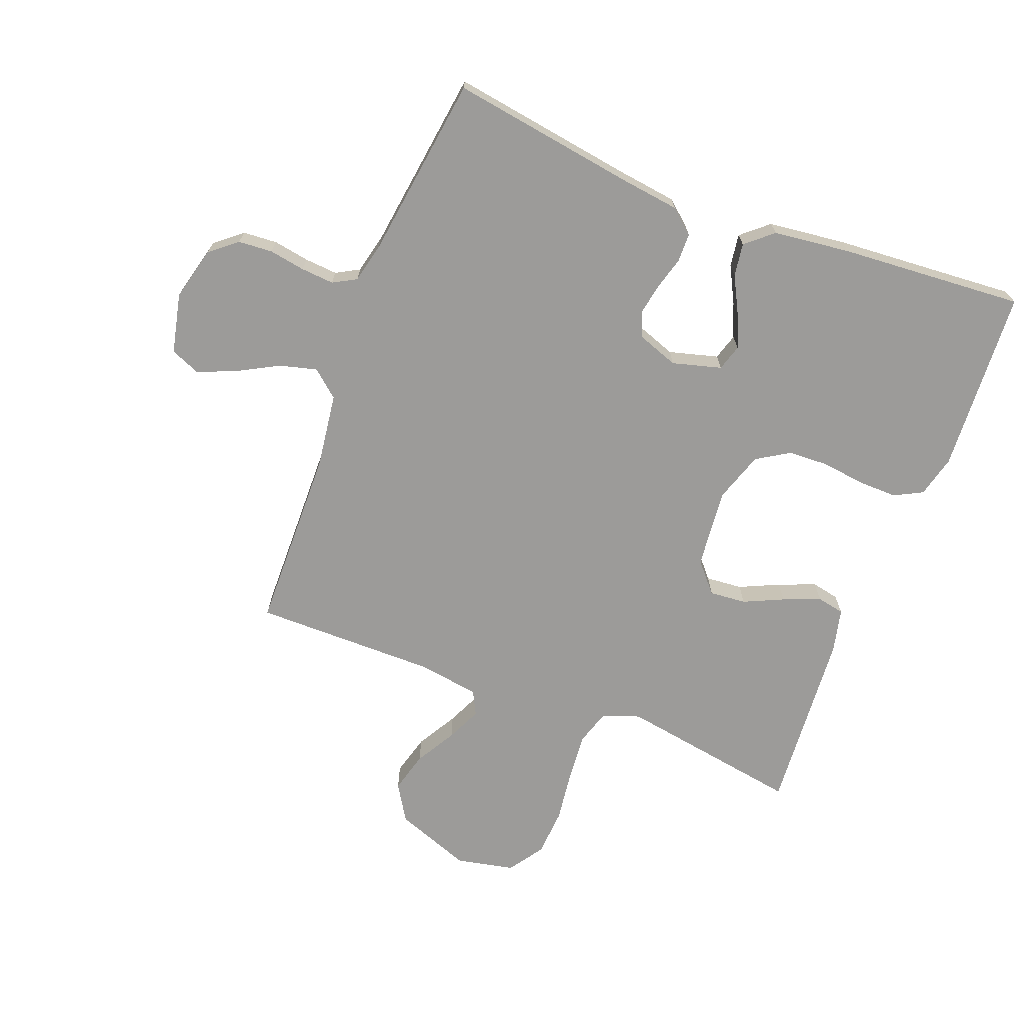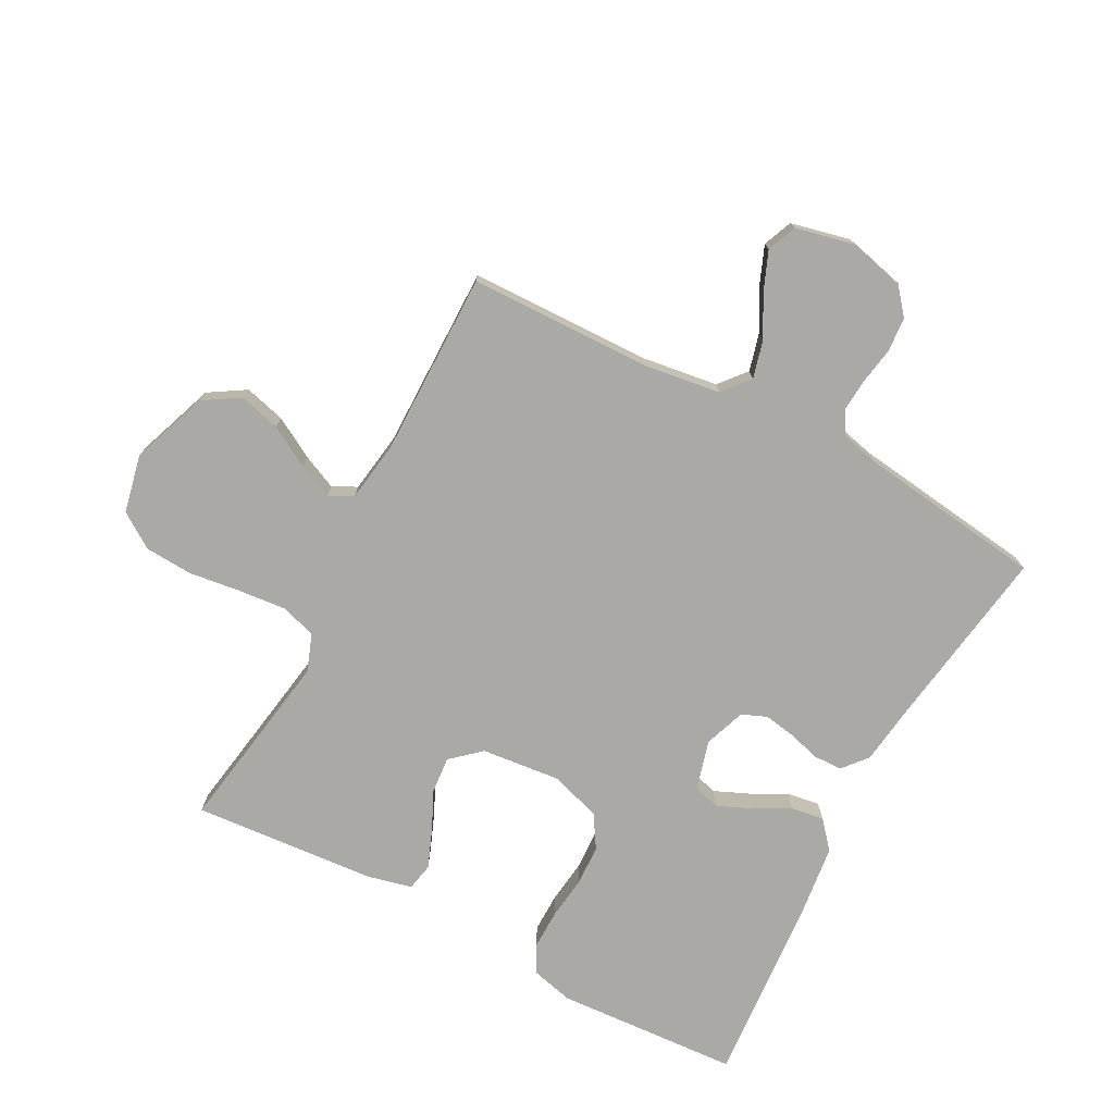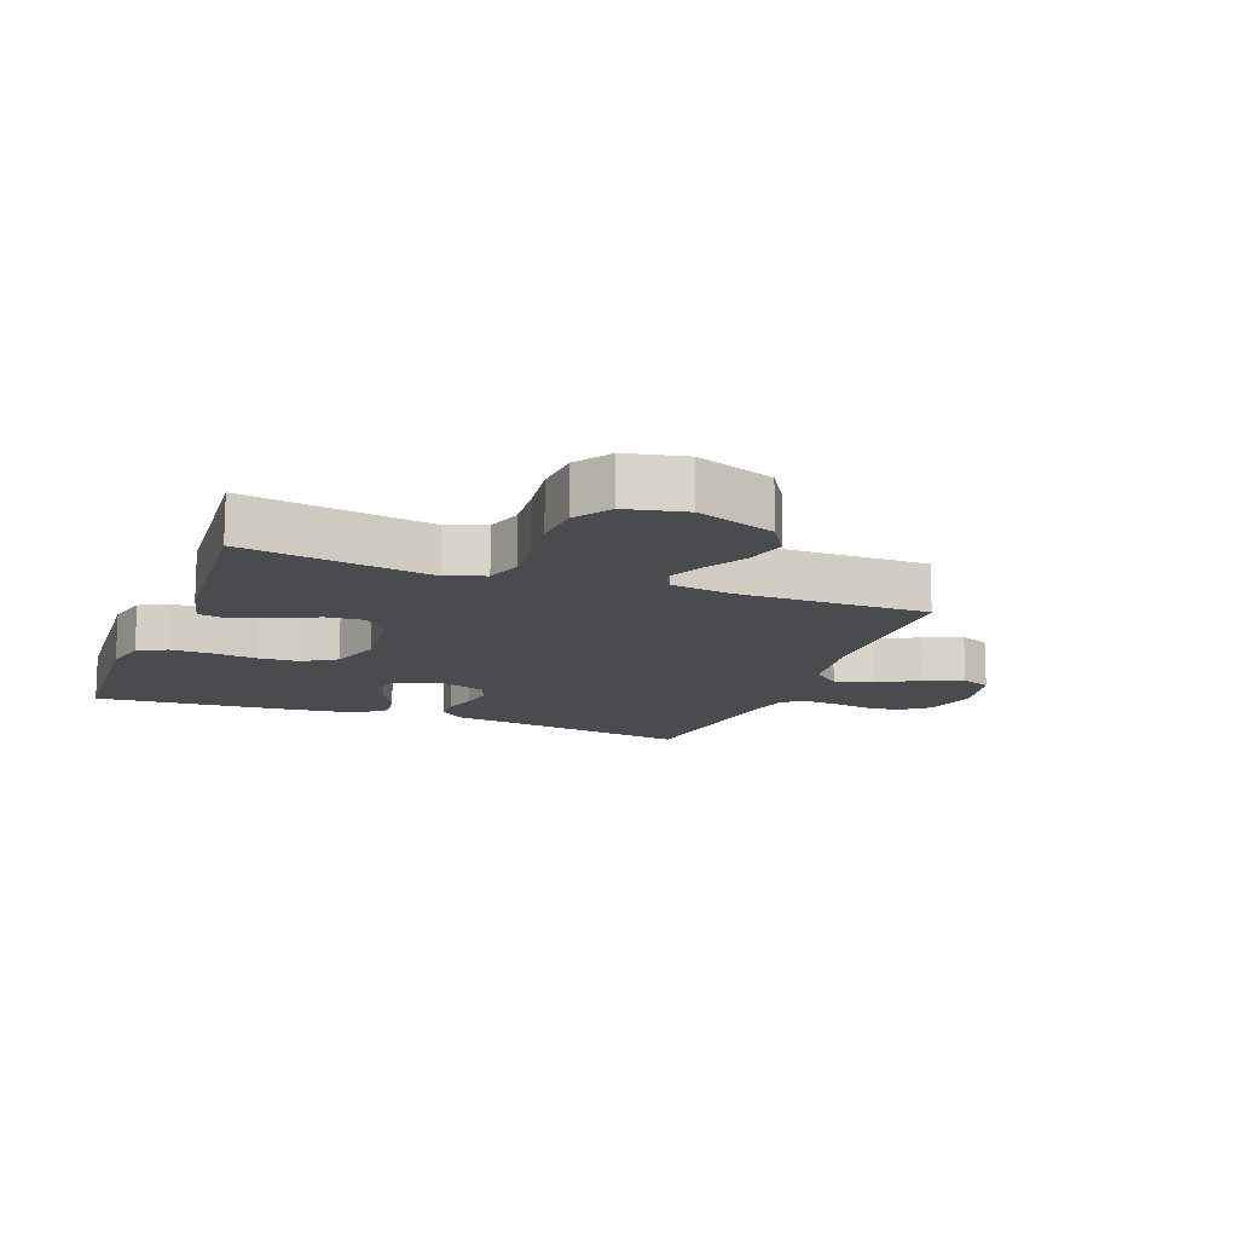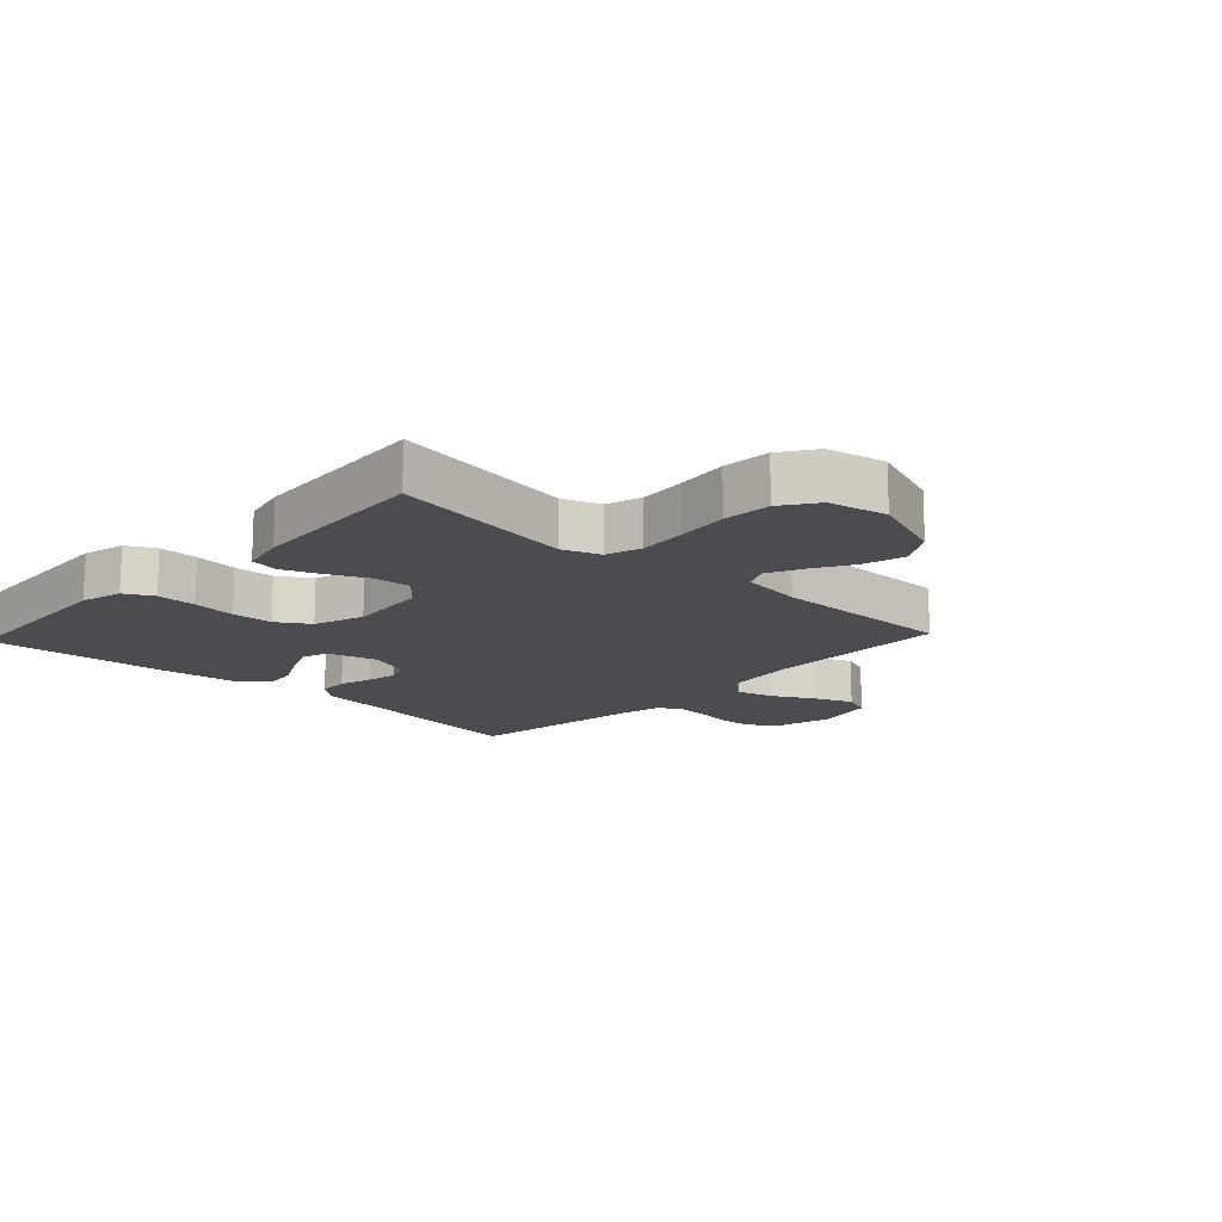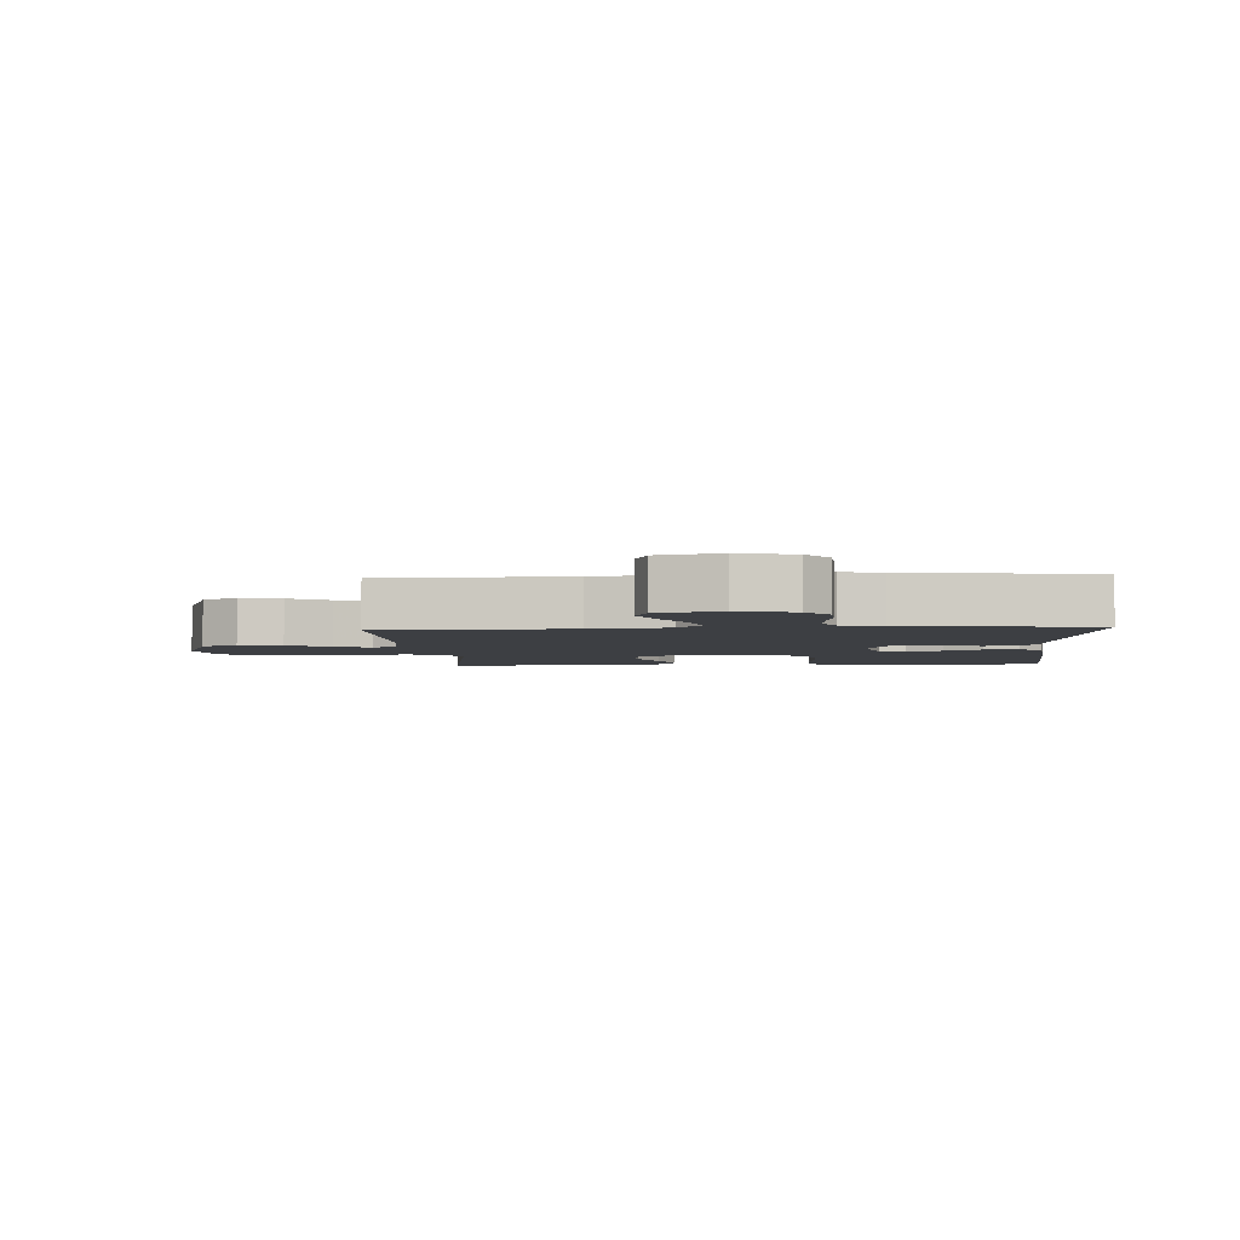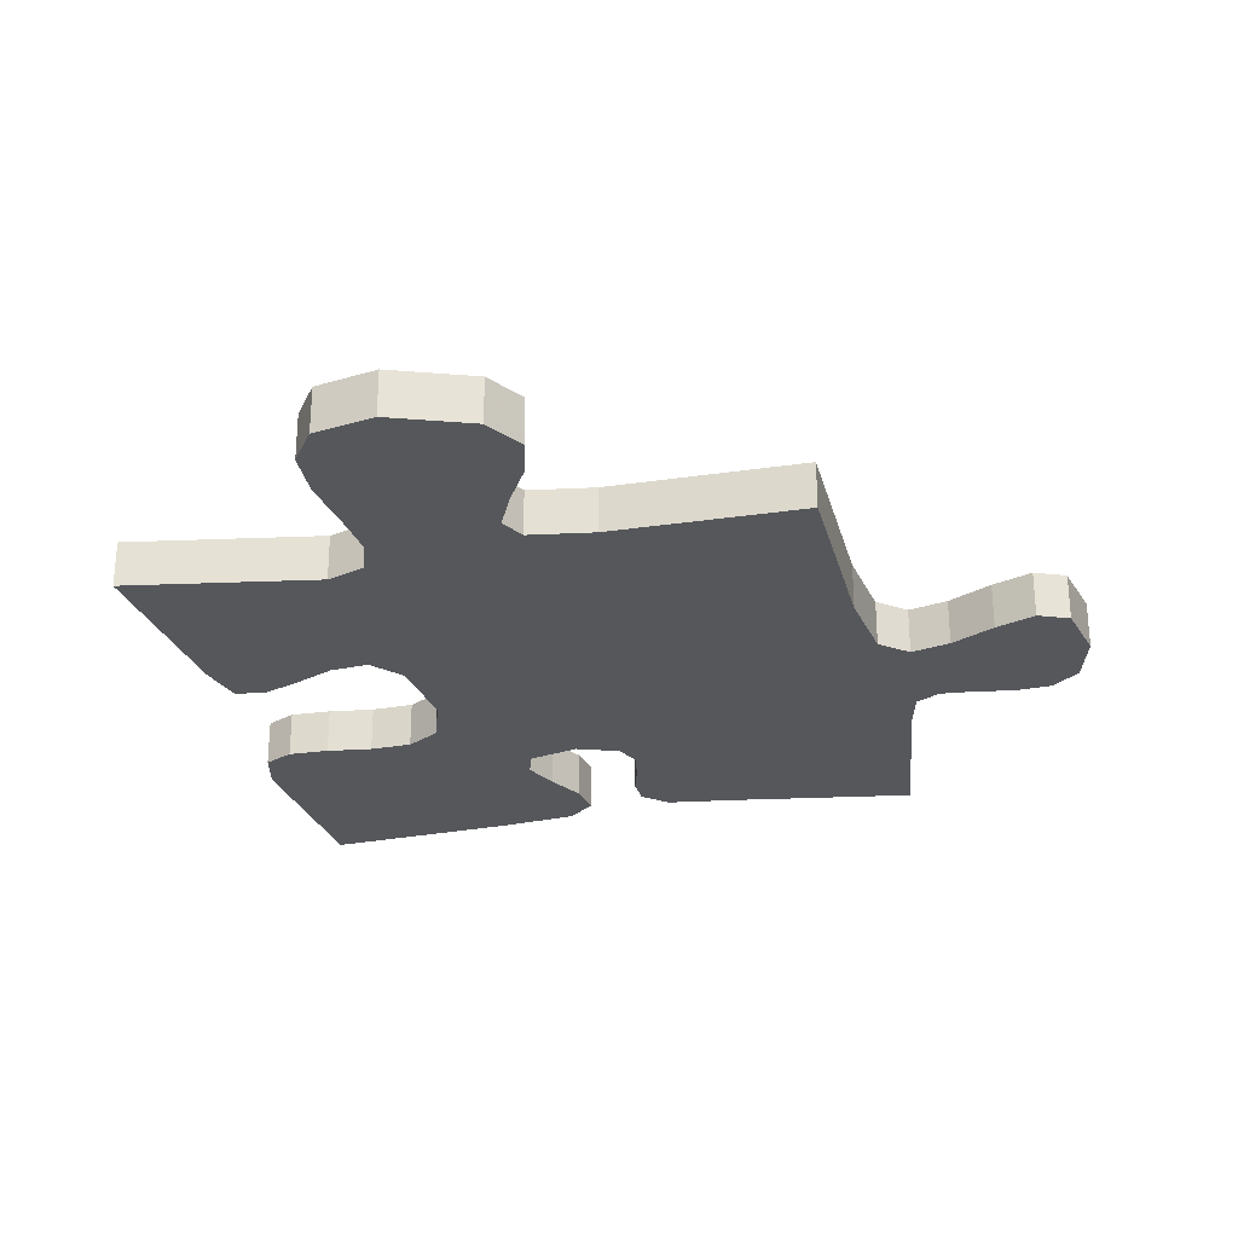
<metadata>
{"format":"obj","ext":"obj","renderer":"f3d","projection":"perspective","resolution":1024,"background":"white","views":[{"elev":-69.8,"azim":158.9,"up":"+Y"},{"elev":-75.3,"azim":62.2,"up":"+Y"},{"elev":-13.7,"azim":-20.6,"up":"+Y"},{"elev":-15.0,"azim":-43.2,"up":"+Y"},{"elev":-3.8,"azim":93.7,"up":"+Y"},{"elev":-27.0,"azim":12.9,"up":"+Y"}]}
</metadata>
<code>
v 0.5 0.07 0.5
v 0.506 0.07 0.2
v 0.523 0.07 0.077
v 0.567 0.07 0.04
v 0.628 0.07 0.056
v 0.696 0.07 0.093
v 0.758 0.07 0.118
v 0.806 0.07 0.098
v 0.828 0.07 0
v 0.806 0.07 -0.088
v 0.762 0.07 -0.124
v 0.706 0.07 -0.128
v 0.647 0.07 -0.118
v 0.593 0.07 -0.114
v 0.555 0.07 -0.135
v 0.54 0.07 -0.2
v 0.5 0.07 -0.5
v 0.2 0.07 -0.454
v 0.101 0.07 -0.441
v 0.061 0.07 -0.407
v 0.06 0.07 -0.36
v 0.075 0.07 -0.307
v 0.084 0.07 -0.256
v 0.067 0.07 -0.215
v 0 0.07 -0.191
v -0.08 0.07 -0.213
v -0.093 0.07 -0.256
v -0.069 0.07 -0.312
v -0.038 0.07 -0.371
v -0.03 0.07 -0.425
v -0.074 0.07 -0.463
v -0.2 0.07 -0.478
v -0.5 0.07 -0.5
v -0.518 0.07 -0.2
v -0.501 0.07 -0.132
v -0.455 0.07 -0.108
v -0.391 0.07 -0.109
v -0.32 0.07 -0.118
v -0.254 0.07 -0.115
v -0.201 0.07 -0.082
v -0.174 0.07 0
v -0.187 0.07 0.13
v -0.229 0.07 0.178
v -0.289 0.07 0.173
v -0.354 0.07 0.143
v -0.415 0.07 0.119
v -0.46 0.07 0.128
v -0.477 0.07 0.2
v -0.5 0.07 0.5
v -0.2 0.07 0.451
v -0.139 0.07 0.473
v -0.121 0.07 0.531
v -0.128 0.07 0.609
v -0.139 0.07 0.694
v -0.134 0.07 0.772
v -0.095 0.07 0.829
v 0 0.07 0.849
v 0.125 0.07 0.803
v 0.162 0.07 0.743
v 0.144 0.07 0.676
v 0.106 0.07 0.61
v 0.08 0.07 0.553
v 0.1 0.07 0.514
v 0.2 0.07 0.499
v 0.5 0 0.5
v 0.506 0 0.2
v 0.523 0 0.077
v 0.567 0 0.04
v 0.628 0 0.056
v 0.696 0 0.093
v 0.758 0 0.118
v 0.806 0 0.098
v 0.828 0 0
v 0.806 0 -0.088
v 0.762 0 -0.124
v 0.706 0 -0.128
v 0.647 0 -0.118
v 0.593 0 -0.114
v 0.555 0 -0.135
v 0.54 0 -0.2
v 0.5 0 -0.5
v 0.2 0 -0.454
v 0.101 0 -0.441
v 0.061 0 -0.407
v 0.06 0 -0.36
v 0.075 0 -0.307
v 0.084 0 -0.256
v 0.067 0 -0.215
v 0 0 -0.191
v -0.08 0 -0.213
v -0.093 0 -0.256
v -0.069 0 -0.312
v -0.038 0 -0.371
v -0.03 0 -0.425
v -0.074 0 -0.463
v -0.2 0 -0.478
v -0.5 0 -0.5
v -0.518 0 -0.2
v -0.501 0 -0.132
v -0.455 0 -0.108
v -0.391 0 -0.109
v -0.32 0 -0.118
v -0.254 0 -0.115
v -0.201 0 -0.082
v -0.174 0 0
v -0.187 0 0.13
v -0.229 0 0.178
v -0.289 0 0.173
v -0.354 0 0.143
v -0.415 0 0.119
v -0.46 0 0.128
v -0.477 0 0.2
v -0.5 0 0.5
v -0.2 0 0.451
v -0.139 0 0.473
v -0.121 0 0.531
v -0.128 0 0.609
v -0.139 0 0.694
v -0.134 0 0.772
v -0.095 0 0.829
v 0 0 0.849
v 0.125 0 0.803
v 0.162 0 0.743
v 0.144 0 0.676
v 0.106 0 0.61
v 0.08 0 0.553
v 0.1 0 0.514
v 0.2 0 0.499
f 59 60 61
f 58 59 61
f 57 58 61
f 56 57 61
f 55 56 61
f 54 55 61
f 53 54 61
f 52 53 61 62
f 51 52 62 63
f 48 49 50
f 47 48 50
f 46 47 50
f 45 46 50
f 44 45 50
f 51 63 64
f 50 51 64
f 44 50 64
f 43 44 64
f 36 37 38
f 35 36 38
f 34 35 38
f 33 34 38
f 32 33 38
f 31 32 38
f 30 31 38
f 29 30 38
f 28 29 38
f 27 28 38 39
f 26 27 39 40
f 20 21 22
f 19 20 22
f 18 19 22
f 18 22 23
f 17 18 23
f 16 17 23
f 15 16 23 24
f 11 12 13
f 10 11 13
f 9 10 13
f 8 9 13
f 7 8 13
f 6 7 13
f 5 6 13
f 4 5 13 14
f 15 24 25
f 14 15 25
f 4 14 25
f 3 4 25
f 64 1 2
f 43 64 2
f 42 43 2
f 3 25 26
f 2 3 26
f 42 2 26
f 41 42 26
f 26 40 41
f 125 124 123
f 125 123 122
f 125 122 121
f 125 121 120
f 125 120 119
f 125 119 118
f 125 118 117
f 126 125 117 116
f 127 126 116 115
f 114 113 112
f 114 112 111
f 114 111 110
f 114 110 109
f 114 109 108
f 128 127 115
f 128 115 114
f 128 114 108
f 128 108 107
f 102 101 100
f 102 100 99
f 102 99 98
f 102 98 97
f 102 97 96
f 102 96 95
f 102 95 94
f 102 94 93
f 102 93 92
f 103 102 92 91
f 104 103 91 90
f 86 85 84
f 86 84 83
f 86 83 82
f 87 86 82
f 87 82 81
f 87 81 80
f 88 87 80 79
f 77 76 75
f 77 75 74
f 77 74 73
f 77 73 72
f 77 72 71
f 77 71 70
f 77 70 69
f 78 77 69 68
f 89 88 79
f 89 79 78
f 89 78 68
f 89 68 67
f 66 65 128
f 66 128 107
f 66 107 106
f 90 89 67
f 90 67 66
f 90 66 106
f 90 106 105
f 105 104 90
f 1 65 66 2
f 2 66 67 3
f 3 67 68 4
f 4 68 69 5
f 5 69 70 6
f 6 70 71 7
f 7 71 72 8
f 8 72 73 9
f 9 73 74 10
f 10 74 75 11
f 11 75 76 12
f 12 76 77 13
f 13 77 78 14
f 14 78 79 15
f 15 79 80 16
f 16 80 81 17
f 17 81 82 18
f 18 82 83 19
f 19 83 84 20
f 20 84 85 21
f 21 85 86 22
f 22 86 87 23
f 23 87 88 24
f 24 88 89 25
f 25 89 90 26
f 26 90 91 27
f 27 91 92 28
f 28 92 93 29
f 29 93 94 30
f 30 94 95 31
f 31 95 96 32
f 32 96 97 33
f 33 97 98 34
f 34 98 99 35
f 35 99 100 36
f 36 100 101 37
f 37 101 102 38
f 38 102 103 39
f 39 103 104 40
f 40 104 105 41
f 41 105 106 42
f 42 106 107 43
f 43 107 108 44
f 44 108 109 45
f 45 109 110 46
f 46 110 111 47
f 47 111 112 48
f 48 112 113 49
f 49 113 114 50
f 50 114 115 51
f 51 115 116 52
f 52 116 117 53
f 53 117 118 54
f 54 118 119 55
f 55 119 120 56
f 56 120 121 57
f 57 121 122 58
f 58 122 123 59
f 59 123 124 60
f 60 124 125 61
f 61 125 126 62
f 62 126 127 63
f 63 127 128 64
f 64 128 65 1

</code>
